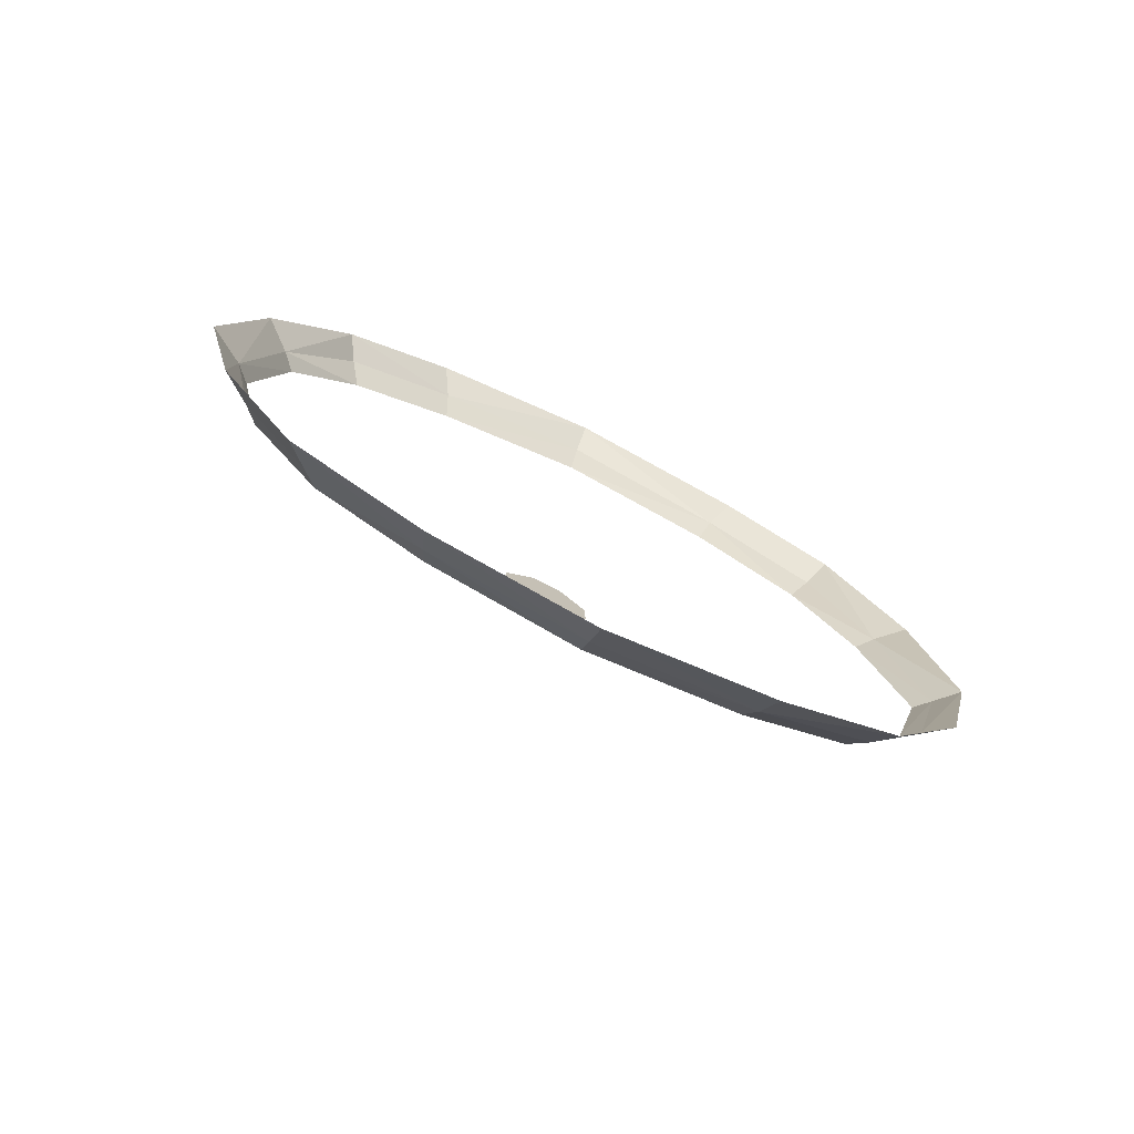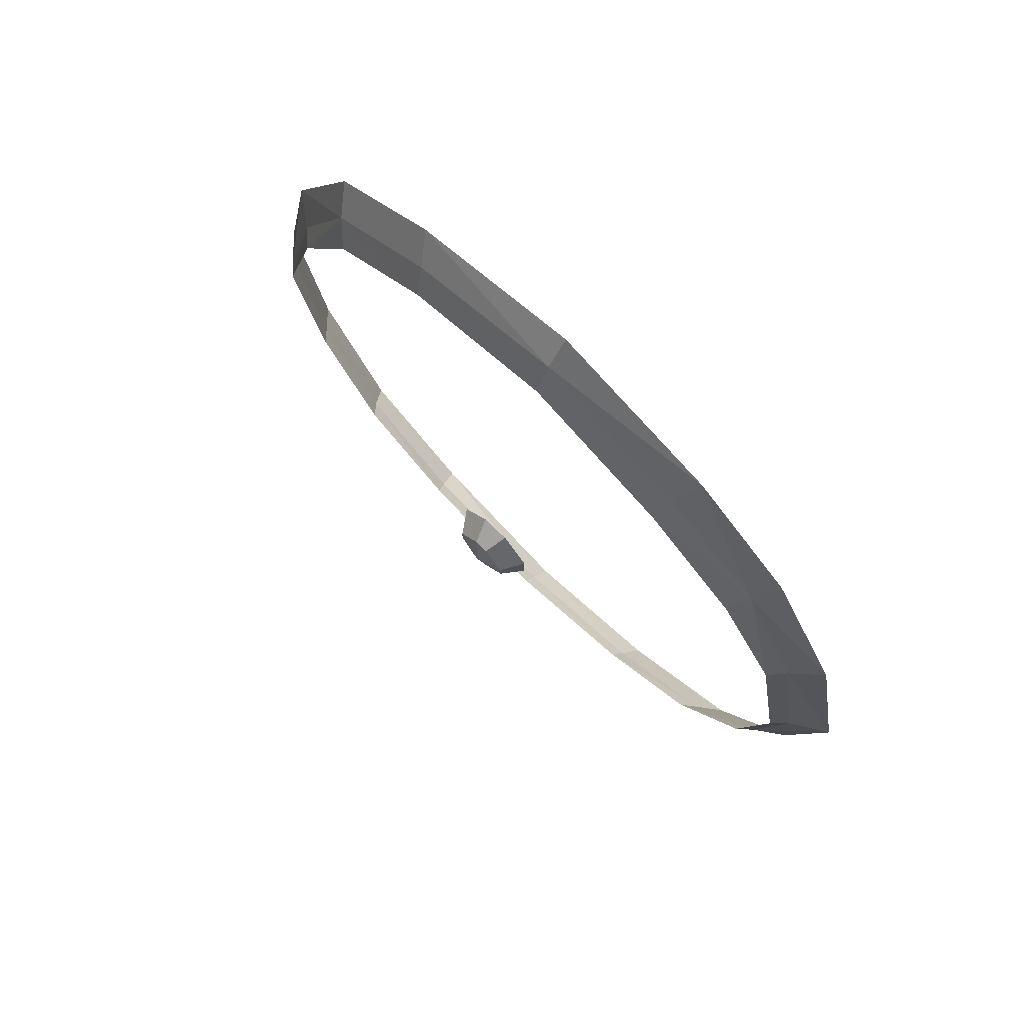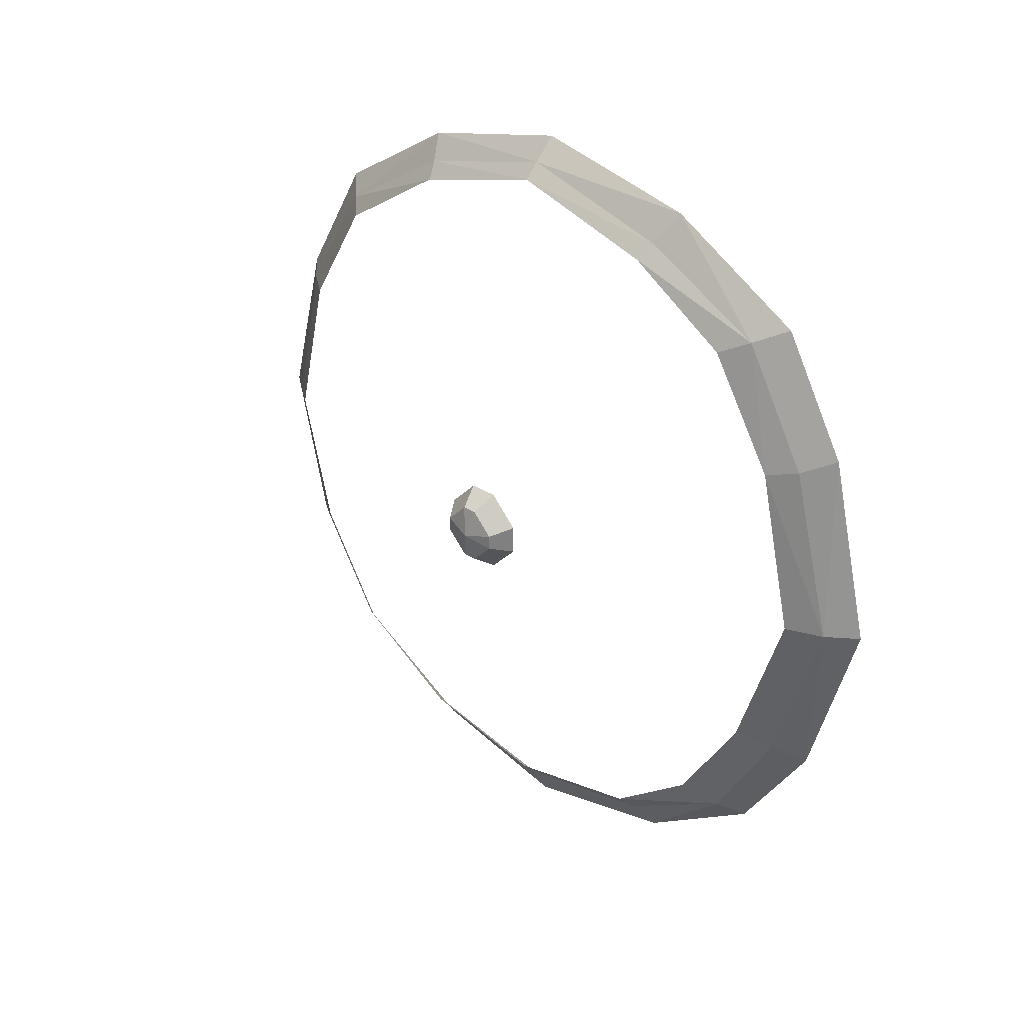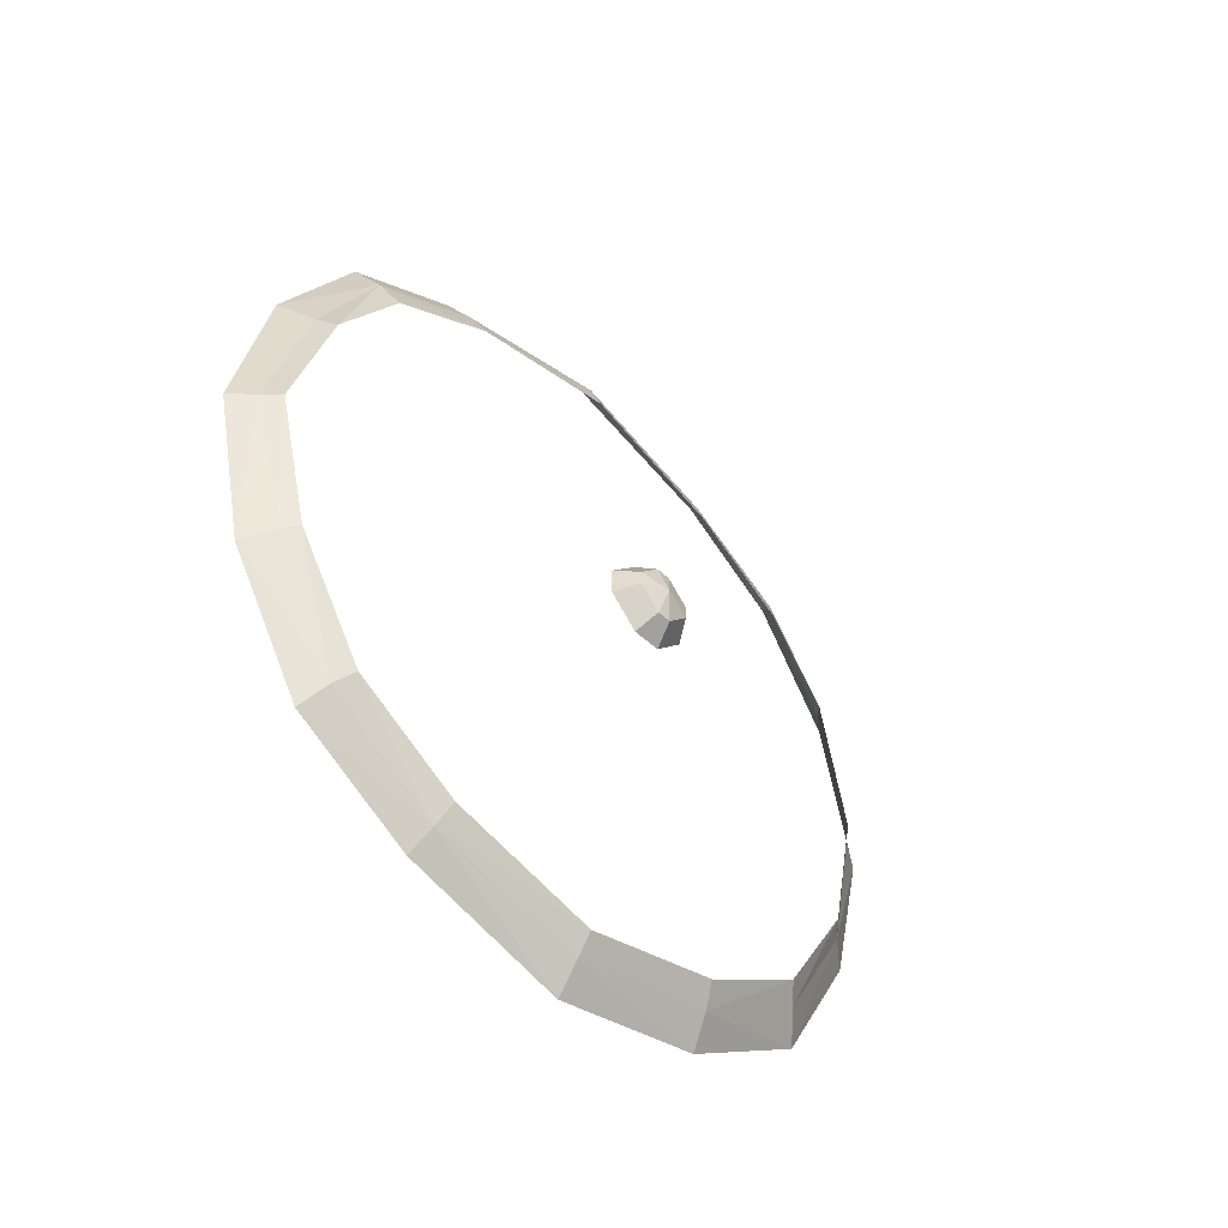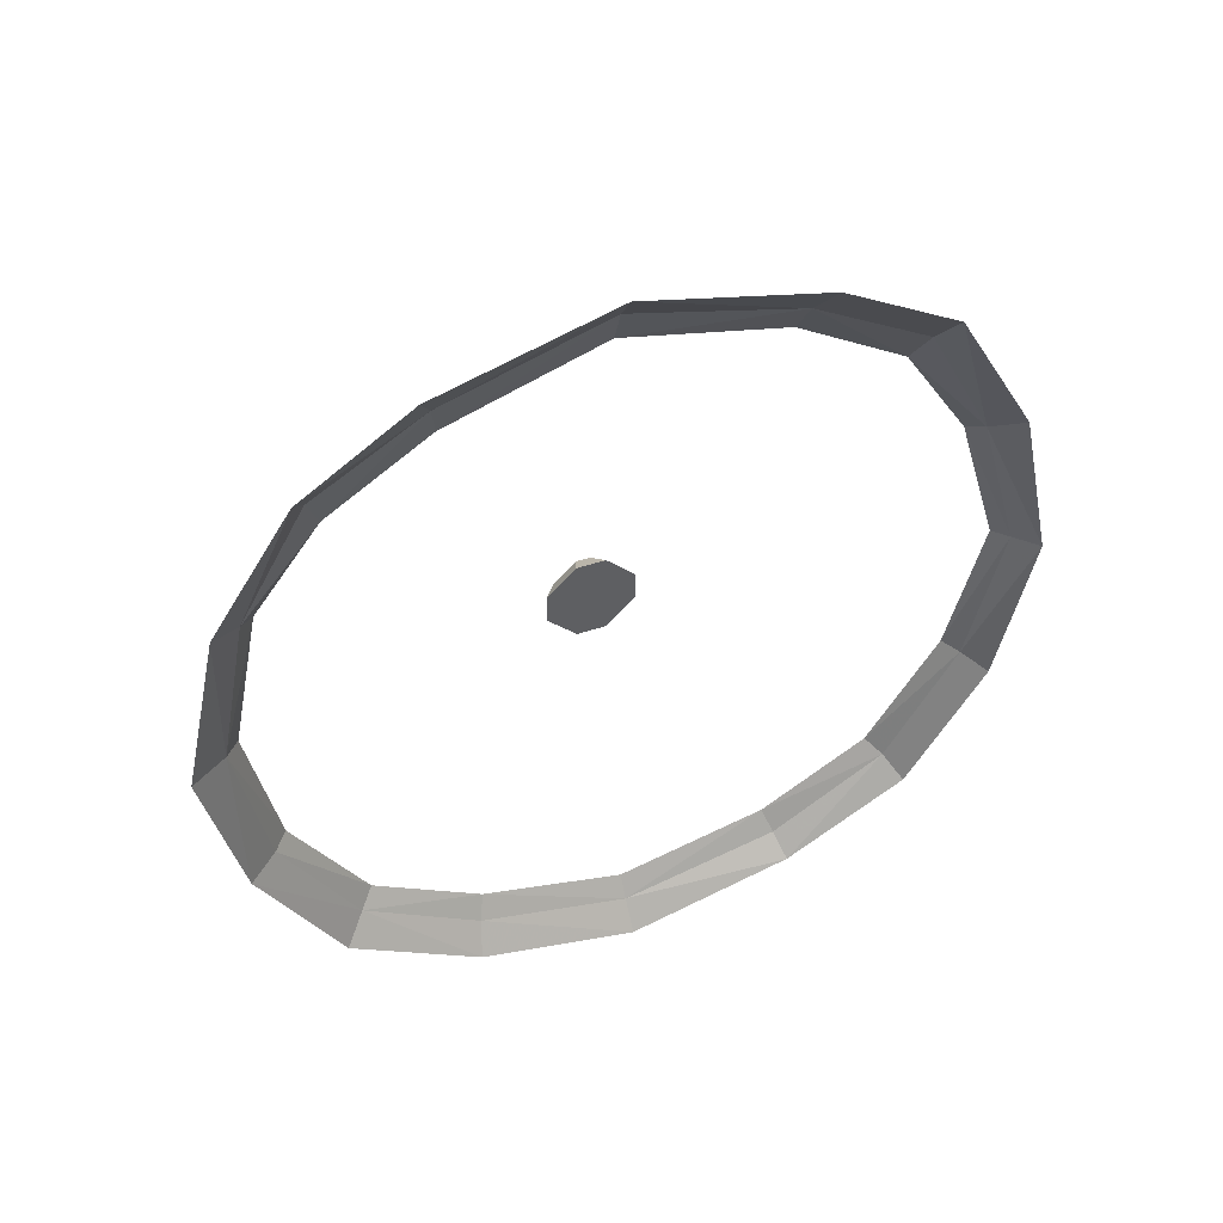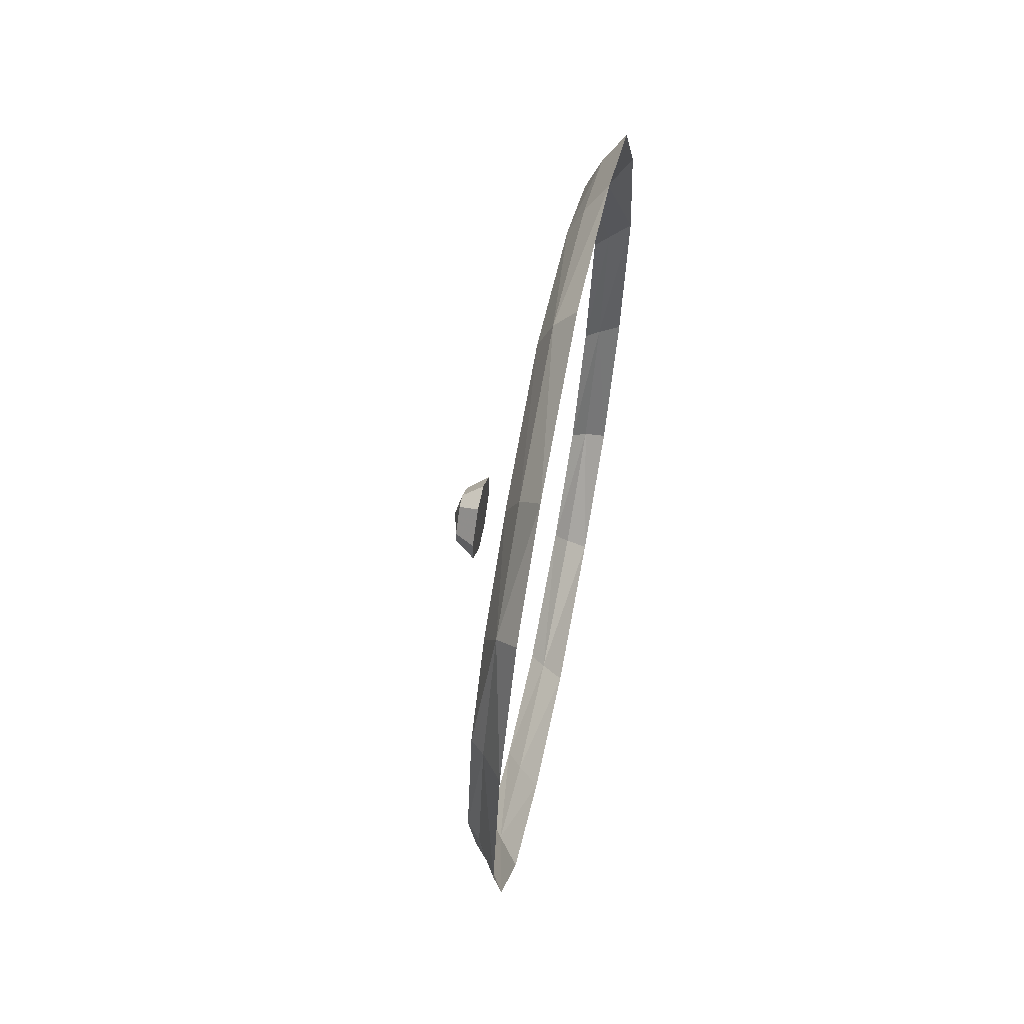
<metadata>
{"format":"obj","ext":"obj","renderer":"f3d","projection":"perspective","resolution":1024,"background":"white","views":[{"elev":-75.5,"azim":-116.6,"up":"+Y"},{"elev":73.3,"azim":134.5,"up":"+Y"},{"elev":30.2,"azim":133.1,"up":"+Z"},{"elev":-48.2,"azim":43.9,"up":"+Y"},{"elev":46.5,"azim":-110.9,"up":"+Y"},{"elev":61.1,"azim":-168.8,"up":"+Y"}]}
</metadata>
<code>
v 0.3125 -0.4062 0.3203
v 0.3359 -0.3828 0.3047
v 0.3359 -0.25 0.3828
v 0.3125 -0.2656 0.4062
v 0.3359 -0.4609 0.1797
v 0.3125 -0.4844 0.1875
v 0.3516 -0.3672 0.2891
v 0.3516 -0.2422 0.3672
v 0.3516 -0.4375 0.1719
v 0.3359 -0.5 0.007812
v 0.3516 -0.4766 0.007812
v 0.3125 -0.5312 0.007812
v 0.3125 -0.4922 -0.1641
v 0.3359 -0.4609 -0.1562
v 0.3516 -0.4375 -0.1484
v 0.3359 -0.09375 0.4219
v 0.3125 -0.09375 0.4453
v 0.3359 0.07031 0.375
v 0.3125 0.08594 0.4062
v 0.3516 -0.09375 0.4062
v 0.3516 0.0625 0.3594
v 0.3359 0.2031 0.3047
v 0.3125 0.2344 0.3203
v 0.3359 0.2734 0.1797
v 0.3125 0.3047 0.1953
v 0.3516 0.1719 0.2891
v 0.3516 0.2422 0.1719
v 0.3359 0.3203 0
v 0.3125 0.3516 0
v 0.3359 0.2656 -0.1719
v 0.3125 0.2969 -0.1875
v 0.3516 0.2812 0
v 0.3516 0.2266 -0.1641
v 0.3359 0.1953 -0.2891
v 0.3125 0.2188 -0.3047
v 0.3359 0.07031 -0.3594
v 0.3125 0.08594 -0.3906
v 0.3516 0.1562 -0.2734
v 0.3516 0.0625 -0.3438
v 0.3359 -0.09375 -0.3906
v 0.3125 -0.09375 -0.4297
v 0.3359 -0.25 -0.3594
v 0.3125 -0.2578 -0.3906
v 0.3516 -0.09375 -0.375
v 0.3516 -0.2422 -0.3438
v 0.3359 -0.3828 -0.2812
v 0.3125 -0.4062 -0.3047
v 0.3516 -0.3672 -0.2656
v 0.4141 -0.1484 0.01562
v 0.4141 -0.1484 -0.01562
v 0.4375 -0.1328 -0.007812
v 0.4375 -0.1328 0.007812
v 0.4141 -0.1172 0.04688
v 0.4141 -0.05469 0.01562
v 0.4141 -0.1172 -0.04688
v 0.4375 -0.1094 -0.03125
v 0.4453 -0.1016 0
v 0.4375 -0.1094 0.03125
v 0.4141 -0.08594 0.04688
v 0.4375 -0.09375 0.03125
v 0.4375 -0.07031 0.007812
v 0.4141 -0.05469 -0.01562
v 0.4141 -0.08594 -0.04688
v 0.4375 -0.09375 -0.03125
v 0.4375 -0.07031 -0.007812
f 1 2 3
f 1 3 4
f 1 4 2
f 1 2 5
f 1 5 6
f 1 6 2
f 2 6 5
f 5 10 6
f 5 6 12
f 5 12 10
f 10 12 13
f 10 13 14
f 10 14 12
f 10 12 6
f 4 3 16
f 4 16 17
f 4 17 3
f 4 3 2
f 17 16 18
f 17 18 19
f 17 19 16
f 17 16 3
f 19 18 22
f 19 22 23
f 19 23 18
f 19 18 16
f 23 22 24
f 23 24 25
f 23 25 22
f 23 22 18
f 25 24 28
f 25 28 29
f 25 29 24
f 25 24 22
f 29 28 30
f 29 30 31
f 29 31 28
f 29 28 24
f 31 30 34
f 31 34 35
f 31 35 30
f 31 30 28
f 35 34 36
f 35 36 37
f 35 37 34
f 35 34 30
f 37 36 40
f 37 40 41
f 37 41 36
f 37 36 34
f 41 40 42
f 41 42 43
f 41 43 40
f 41 40 36
f 43 42 46
f 43 46 47
f 43 47 42
f 43 42 40
f 47 46 14
f 47 14 13
f 47 13 46
f 47 46 42
f 13 14 46
f 14 13 12
f 2 5 7
f 2 7 8
f 2 8 3
f 2 3 7
f 2 7 9
f 2 9 5
f 5 9 7
f 9 5 10
f 9 10 11
f 9 11 5
f 5 11 10
f 10 14 11
f 10 11 15
f 10 15 14
f 3 16 8
f 3 8 20
f 3 20 16
f 16 20 21
f 16 21 18
f 16 18 20
f 16 20 8
f 18 22 21
f 18 21 26
f 18 26 22
f 22 26 27
f 22 27 24
f 22 24 26
f 22 26 21
f 24 28 27
f 24 27 32
f 24 32 28
f 28 32 33
f 28 33 30
f 28 30 32
f 28 32 27
f 30 34 33
f 30 33 38
f 30 38 34
f 34 38 39
f 34 39 36
f 34 36 38
f 34 38 33
f 36 40 39
f 36 39 44
f 36 44 40
f 40 44 45
f 40 45 42
f 40 42 44
f 40 44 39
f 42 46 45
f 42 45 48
f 42 48 46
f 46 48 15
f 46 15 14
f 46 14 48
f 46 48 45
f 14 15 11
f 3 8 7
f 18 21 20
f 24 27 26
f 30 33 32
f 36 39 38
f 42 45 44
f 14 15 48
f 49 50 51
f 49 51 52
f 49 52 53
f 49 53 54
f 49 54 50
f 50 54 55
f 50 55 56
f 50 56 51
f 51 56 57
f 51 57 52
f 52 57 58
f 52 58 53
f 53 58 59
f 53 59 54
f 54 59 60
f 54 60 61
f 54 61 62
f 54 62 63
f 54 63 55
f 55 63 64
f 55 64 56
f 56 64 57
f 57 64 65
f 57 65 61
f 57 61 60
f 57 60 58
f 58 60 59
f 62 61 65
f 62 65 63
f 63 65 64

</code>
